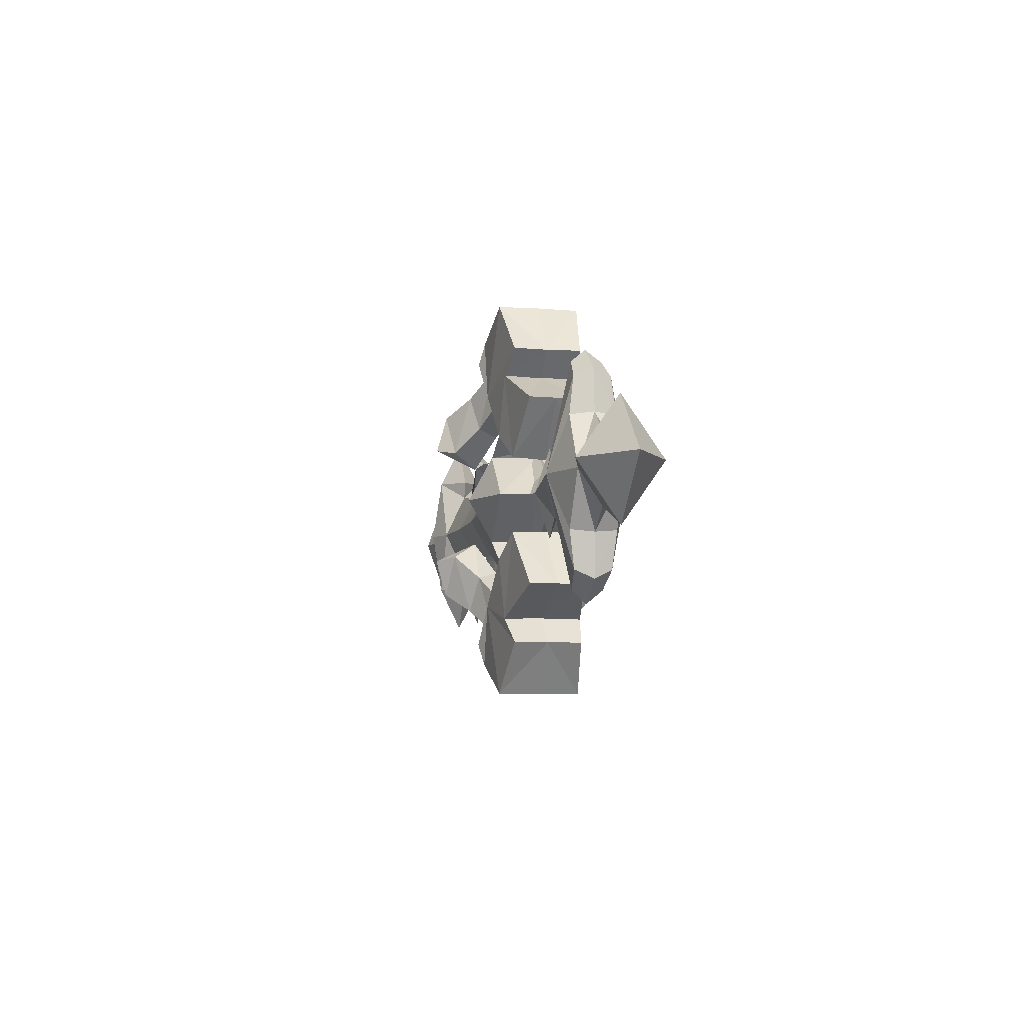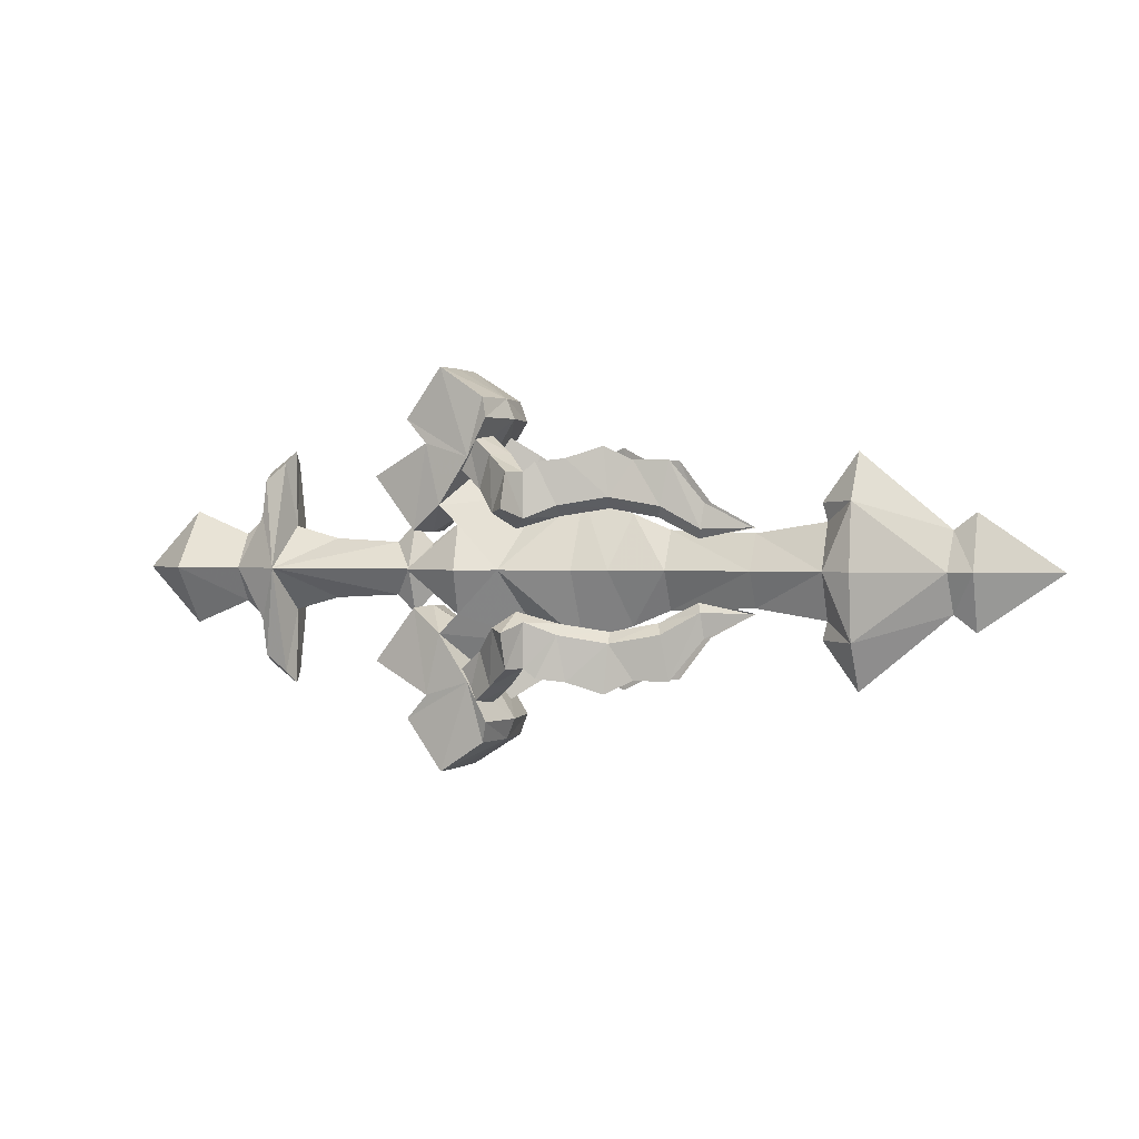
<metadata>
{"format":"obj","ext":"obj","renderer":"f3d","projection":"perspective","resolution":1024,"background":"white","views":[{"elev":-6.5,"azim":-103.0,"up":"+Z"},{"elev":1.1,"azim":22.1,"up":"+Z"}]}
</metadata>
<code>
g common_rightHandItem_18510
v 0.6342 0.3183 1.439
v 0.5759 2.65 2.075
v 1.779 2.8 0.9815
v 0.9949 0.3183 0.9834
v 0.5759 2.65 2.075
v 2.674 0.3183 4.535
v 5.924 0.3183 2.644
v 1.779 2.8 0.9815
v -1.452 0.3183 6.846
v -1.575 2.228 6.846
v -0.278 2.512 5.482
v -0.1019 0.3183 5.436
v 3.632 3.191 6.804
v 3.315 2.9 7.947
v 3.626 0.3183 7.963
v 4.099 0.3183 6.832
v 2.415 2.92 4.681
v -0.278 2.512 5.482
v -1.575 2.228 6.846
v 0.649 2.61 9.669
v 0.649 2.61 9.669
v -1.575 2.228 6.846
v -1.452 0.3183 6.846
v 0.6626 0.3183 9.7
v -3.619 0.3183 3.711
v -3.688 1.865 3.714
v -1.149 2.262 0.6784
v -0.8903 0.3183 0.5806
v -0.8903 0.3183 0.5806
v -1.149 2.262 0.6784
v 0.5759 2.65 2.075
v 0.6342 0.3183 1.439
v -3.688 1.865 3.714
v -3.619 0.3183 3.711
v -0.1019 0.3183 5.436
v -0.278 2.512 5.482
v -1.149 2.262 0.6784
v -3.688 1.865 3.714
v 0.5759 2.65 2.075
v 3.315 2.9 7.947
v 3.632 3.191 6.804
v 0.9949 0.3183 0.9834
v 1.779 2.8 0.9815
v -1.236 2.969 -1.457
v -1.784 0.3183 -1.457
v 18 0.3183 0.5315
v 21.89 0.3183 1.142
v 21.91 1.539 -1.457
v 18 1.42 -1.457
v 11.12 0.3183 1.588
v 13.25 0.3183 0.7099
v 13.33 1.627 -1.457
v 10.23 1.977 -1.457
v 23.45 1.611 2.213
v 23.5 2.164 -1.457
v 28.49 0.3183 0.706
v 29.69 0.3183 1.624
v 29.69 1.387 -1.457
v 28.32 1.204 -1.457
v 23.55 0.3183 4.8
v 4.309 3.18 -1.457
v 8.201 0.3183 2.557
v 8.198 2.234 -1.457
v 0.649 2.61 9.669
v 0.6626 0.3183 9.7
v 2.415 2.92 4.681
v 2.674 0.3183 4.535
v 2.101 4.079 -1.457
v 4.309 3.18 -1.457
v -1.236 2.969 -1.457
v 0.5759 2.65 2.075
v 21.63 0.3183 2.143
v 34.18 0.3183 -1.457
v 8.201 0.3183 2.557
v 0.6342 0.3183 -4.353
v 0.9949 0.3183 -3.897
v 1.779 2.8 -3.895
v 0.5759 2.65 -4.989
v 0.5759 2.65 -4.989
v 1.779 2.8 -3.895
v 5.924 0.3183 -5.558
v 2.674 0.3183 -7.449
v -1.452 0.3183 -9.759
v -0.1019 0.3183 -8.349
v -0.278 2.512 -8.396
v -1.575 2.228 -9.759
v 3.632 3.191 -9.717
v 4.099 0.3183 -9.745
v 3.626 0.3183 -10.88
v 3.315 2.9 -10.86
v 2.415 2.92 -7.594
v 0.649 2.61 -12.58
v -1.575 2.228 -9.759
v -0.278 2.512 -8.396
v 0.649 2.61 -12.58
v 0.6626 0.3183 -12.61
v -1.452 0.3183 -9.759
v -1.575 2.228 -9.759
v -3.619 0.3183 -6.624
v -0.8903 0.3183 -3.494
v -1.149 2.262 -3.592
v -3.688 1.865 -6.627
v -0.8903 0.3183 -3.494
v 0.6342 0.3183 -4.353
v 0.5759 2.65 -4.989
v -1.149 2.262 -3.592
v -3.688 1.865 -6.627
v -0.278 2.512 -8.396
v -0.1019 0.3183 -8.349
v -3.619 0.3183 -6.624
v -1.149 2.262 -3.592
v 0.5759 2.65 -4.989
v -3.688 1.865 -6.627
v 3.632 3.191 -9.717
v 3.315 2.9 -10.86
v 0.9949 0.3183 -3.897
v -1.784 0.3183 -1.457
v -1.236 2.969 -1.457
v 1.779 2.8 -3.895
v 18 0.3183 -3.445
v 21.89 0.3183 -4.056
v 11.12 0.3183 -4.501
v 13.25 0.3183 -3.623
v 23.45 1.611 -5.126
v 28.49 0.3183 -3.619
v 29.69 0.3183 -4.537
v 23.55 0.3183 -7.713
v 8.201 0.3183 -5.471
v 0.649 2.61 -12.58
v 0.6626 0.3183 -12.61
v 2.415 2.92 -7.594
v 2.674 0.3183 -7.449
v 0.5759 2.65 -4.989
v 21.63 0.3183 -5.056
v 8.201 0.3183 -5.471
v 1.787 -2.159 0.9972
v 0.5759 -2.013 2.075
v 0.5759 -2.013 2.075
v 1.787 -2.159 0.9972
v -0.278 -1.876 5.482
v -1.575 -1.592 6.846
v 3.632 -2.554 6.804
v 3.315 -2.264 7.947
v 2.415 -2.284 4.681
v 0.649 -1.973 9.669
v -1.575 -1.592 6.846
v -0.278 -1.876 5.482
v 0.649 -1.973 9.669
v -1.575 -1.592 6.846
v -1.149 -1.625 0.6784
v -3.688 -1.229 3.714
v 0.5759 -2.013 2.075
v -1.149 -1.625 0.6784
v -3.688 -1.229 3.714
v -0.278 -1.876 5.482
v -1.149 -1.625 0.6784
v 0.5759 -2.013 2.075
v -3.688 -1.229 3.714
v 3.632 -2.554 6.804
v 3.315 -2.264 7.947
v -1.256 -2.329 -1.464
v 1.787 -2.159 0.9972
v 18 -0.7835 -1.457
v 21.91 -0.9022 -1.457
v 10.23 -1.34 -1.457
v 13.33 -0.99 -1.457
v 23.5 -1.527 -1.457
v 23.45 -0.9741 2.213
v 28.32 -0.5674 -1.457
v 29.69 -0.7502 -1.457
v 4.309 -2.543 -1.457
v 8.198 -1.598 -1.457
v 0.649 -1.973 9.669
v 2.415 -2.284 4.681
v 2.113 -3.45 -1.464
v 4.309 -2.543 -1.457
v -1.256 -2.329 -1.464
v 0.5759 -2.013 2.075
v 0.5759 -2.013 -4.989
v 1.779 -2.164 -3.895
v 0.5759 -2.013 -4.989
v 1.779 -2.164 -3.895
v -1.575 -1.592 -9.759
v -0.278 -1.876 -8.396
v 3.632 -2.554 -9.717
v 3.315 -2.264 -10.86
v 2.415 -2.284 -7.594
v -0.278 -1.876 -8.396
v -1.575 -1.592 -9.759
v 0.649 -1.973 -12.58
v 0.649 -1.973 -12.58
v -1.575 -1.592 -9.759
v -3.688 -1.229 -6.627
v -1.149 -1.625 -3.592
v -1.149 -1.625 -3.592
v 0.5759 -2.013 -4.989
v -3.688 -1.229 -6.627
v -0.278 -1.876 -8.396
v -1.149 -1.625 -3.592
v -3.688 -1.229 -6.627
v 0.5759 -2.013 -4.989
v 3.315 -2.264 -10.86
v 3.632 -2.554 -9.717
v 1.779 -2.164 -3.895
v -1.256 -2.329 -1.464
v 23.45 -0.9741 -5.126
v 0.649 -1.973 -12.58
v 2.415 -2.284 -7.594
v 0.5759 -2.013 -4.989
v 6.043 3.635 1.316
v 5.44 5.337 1.835
v 5.479 4.77 3.809
v 5.983 3.499 3.816
v 1.149 2.256 4.634
v 3.296 3.217 2.923
v 4.148 2.038 2.55
v 1.582 0.6015 4.599
v 2.175 2.611 6.222
v 4.054 3.611 4.818
v 3.296 3.217 2.923
v 1.149 2.256 4.634
v 2.175 2.611 6.222
v 2.611 1.117 6.366
v 4.769 2.397 4.854
v 4.054 3.611 4.818
v 4.545 4.411 1.615
v 5.384 3.043 0.7714
v 5.479 4.77 3.809
v 4.545 4.411 1.615
v 5.983 3.499 3.816
v 5.479 4.77 3.809
v 5.44 5.337 1.835
v 5.384 3.043 0.7714
v 4.545 4.411 1.615
v 5.44 5.337 1.835
v 6.043 3.635 1.316
v 6.043 3.635 -4.23
v 5.983 3.499 -6.729
v 5.479 4.77 -6.722
v 5.44 5.337 -4.748
v 1.149 2.256 -7.547
v 1.582 0.6015 -7.512
v 4.148 2.038 -5.463
v 3.296 3.217 -5.836
v 2.175 2.611 -9.135
v 1.149 2.256 -7.547
v 3.296 3.217 -5.836
v 4.054 3.611 -7.731
v 2.175 2.611 -9.135
v 4.054 3.611 -7.731
v 4.769 2.397 -7.767
v 2.611 1.117 -9.279
v 5.384 3.043 -3.685
v 4.545 4.411 -4.529
v 4.545 4.411 -4.529
v 5.479 4.77 -6.722
v 5.983 3.499 -6.729
v 5.479 4.77 -6.722
v 5.44 5.337 -4.748
v 4.545 4.411 -4.529
v 5.384 3.043 -3.685
v 5.44 5.337 -4.748
v 6.043 3.635 -4.23
v 6.043 -2.998 1.316
v 5.983 -2.862 3.816
v 5.479 -4.134 3.809
v 5.44 -4.701 1.835
v 1.149 -1.619 4.634
v 1.582 0.03506 4.599
v 4.148 -1.402 2.55
v 3.296 -2.58 2.923
v 2.175 -1.975 6.222
v 1.149 -1.619 4.634
v 3.296 -2.58 2.923
v 4.054 -2.974 4.818
v 2.175 -1.975 6.222
v 4.054 -2.974 4.818
v 4.769 -1.76 4.854
v 2.611 -0.4806 6.366
v 5.384 -2.406 0.7714
v 4.545 -3.774 1.615
v 4.545 -3.774 1.615
v 5.479 -4.134 3.809
v 5.983 -2.862 3.816
v 5.479 -4.134 3.809
v 5.44 -4.701 1.835
v 4.545 -3.774 1.615
v 5.384 -2.406 0.7714
v 5.44 -4.701 1.835
v 6.043 -2.998 1.316
v 6.043 -2.998 -4.23
v 5.44 -4.701 -4.748
v 5.479 -4.134 -6.722
v 5.983 -2.862 -6.729
v 1.149 -1.619 -7.547
v 3.296 -2.58 -5.836
v 4.148 -1.402 -5.463
v 1.582 0.03506 -7.512
v 2.175 -1.975 -9.135
v 4.054 -2.974 -7.731
v 3.296 -2.58 -5.836
v 1.149 -1.619 -7.547
v 2.175 -1.975 -9.135
v 2.611 -0.4806 -9.279
v 4.769 -1.76 -7.767
v 4.054 -2.974 -7.731
v 4.545 -3.774 -4.529
v 5.384 -2.406 -3.685
v 5.479 -4.134 -6.722
v 4.545 -3.774 -4.529
v 5.983 -2.862 -6.729
v 5.479 -4.134 -6.722
v 5.44 -4.701 -4.748
v 5.384 -2.406 -3.685
v 4.545 -3.774 -4.529
v 5.44 -4.701 -4.748
v 6.043 -2.998 -4.23
v -3.074 0.3183 0.03241
v -2.021 1.184 -1.457
v -9.996 2.524 -1.457
v -6.941 0.3183 0.2343
v -0.6288 1.644 -1.457
v -0.8874 0.3183 -0.05241
v 1.147 0.3183 1.431
v 1.889 0.3183 0.7753
v -2.001 0.3183 1.096
v -9.646 0.3183 5.226
v -9.88 1.144 4.523
v -11.05 1.322 3.553
v -11.29 0.3183 4.026
v -16.2 2.613 -1.457
v -16.2 0.3183 1.798
v -12.88 0.3183 0.4874
v -12.8 1.576 -1.457
v -19.44 0.3183 -1.457
v -9.574 0.3183 0.9418
v -11.5 0.3183 1.645
v -11.16 1.576 1.507
v -9.88 1.144 4.523
v -9.646 0.3183 5.226
v -9.574 0.3183 0.9418
v -9.996 2.524 -1.457
v -9.996 2.524 -1.457
v -3.074 0.3183 -2.946
v -6.941 0.3183 -3.148
v 1.147 0.3183 -4.344
v -0.8874 0.3183 -2.861
v 1.889 0.3183 -3.689
v -2.001 0.3183 -4.01
v -9.646 0.3183 -8.139
v -11.29 0.3183 -6.94
v -11.05 1.322 -6.467
v -9.88 1.144 -7.437
v -12.88 0.3183 -3.401
v -16.2 0.3183 -4.711
v -9.574 0.3183 -3.855
v -11.5 0.3183 -4.558
v -11.16 1.576 -4.42
v -9.88 1.144 -7.437
v -9.574 0.3183 -3.855
v -9.646 0.3183 -8.139
v -9.996 -1.888 -1.457
v -2.021 -0.5476 -1.457
v -0.6288 -1.008 -1.457
v -11.05 -0.6859 3.553
v -9.88 -0.5078 4.523
v -16.2 -1.976 -1.457
v -12.8 -0.9398 -1.457
v -11.16 -0.9398 1.507
v -9.88 -0.5078 4.523
v -9.996 -1.888 -1.457
v -9.996 -1.888 -1.457
v -9.88 -0.5078 -7.437
v -11.05 -0.6859 -6.467
v -11.16 -0.9398 -4.42
v -9.88 -0.5078 -7.437
f 1 2 3
f 3 4 1
f 5 6 7
f 7 8 5
f 9 10 11
f 11 12 9
f 13 14 15
f 15 16 13
f 17 18 19
f 19 20 17
f 21 22 23
f 23 24 21
f 25 26 27
f 27 28 25
f 29 30 31
f 31 32 29
f 33 34 35
f 35 36 33
f 37 38 18
f 18 39 37
f 17 20 40
f 40 41 17
f 42 43 44
f 44 45 42
f 46 47 48
f 48 49 46
f 50 51 52
f 52 53 50
f 48 47 54
f 54 55 48
f 56 57 58
f 58 59 56
f 54 60 56
f 56 59 54
f 51 46 49
f 49 52 51
f 61 62 63
f 64 65 15
f 15 14 64
f 66 13 16
f 16 67 66
f 68 8 69
f 17 39 18
f 8 68 70
f 8 7 69
f 71 66 67
f 54 59 55
f 54 72 60
f 54 47 72
f 73 58 57
f 50 53 62
f 53 63 62
f 69 7 74
f 75 76 77
f 77 78 75
f 79 80 81
f 81 82 79
f 83 84 85
f 85 86 83
f 87 88 89
f 89 90 87
f 91 92 93
f 93 94 91
f 95 96 97
f 97 98 95
f 99 100 101
f 101 102 99
f 103 104 105
f 105 106 103
f 107 108 109
f 109 110 107
f 111 112 94
f 94 113 111
f 91 114 115
f 115 92 91
f 116 117 118
f 118 119 116
f 120 49 48
f 48 121 120
f 122 53 52
f 52 123 122
f 48 55 124
f 124 121 48
f 125 59 58
f 58 126 125
f 124 59 125
f 125 127 124
f 123 52 49
f 49 120 123
f 61 63 128
f 129 90 89
f 89 130 129
f 131 132 88
f 88 87 131
f 68 69 80
f 91 94 112
f 80 70 68
f 80 69 81
f 133 132 131
f 124 55 59
f 124 127 134
f 124 134 121
f 73 126 58
f 122 128 53
f 53 128 63
f 69 135 81
f 1 4 136
f 136 137 1
f 138 139 7
f 7 6 138
f 9 12 140
f 140 141 9
f 142 16 15
f 15 143 142
f 144 145 146
f 146 147 144
f 148 24 23
f 23 149 148
f 25 28 150
f 150 151 25
f 29 32 152
f 152 153 29
f 154 155 35
f 35 34 154
f 156 157 147
f 147 158 156
f 144 159 160
f 160 145 144
f 42 45 161
f 161 162 42
f 46 163 164
f 164 47 46
f 50 165 166
f 166 51 50
f 164 167 168
f 168 47 164
f 56 169 170
f 170 57 56
f 168 169 56
f 56 60 168
f 51 166 163
f 163 46 51
f 171 172 62
f 173 143 15
f 15 65 173
f 174 67 16
f 16 142 174
f 175 176 139
f 144 147 157
f 139 177 175
f 139 176 7
f 178 67 174
f 168 167 169
f 168 60 72
f 168 72 47
f 73 57 170
f 50 62 165
f 165 62 172
f 176 74 7
f 75 179 180
f 180 76 75
f 181 82 81
f 81 182 181
f 83 183 184
f 184 84 83
f 185 186 89
f 89 88 185
f 187 188 189
f 189 190 187
f 191 192 97
f 97 96 191
f 99 193 194
f 194 100 99
f 103 195 196
f 196 104 103
f 197 110 109
f 109 198 197
f 199 200 188
f 188 201 199
f 187 190 202
f 202 203 187
f 116 204 205
f 205 117 116
f 120 121 164
f 164 163 120
f 122 123 166
f 166 165 122
f 164 121 206
f 206 167 164
f 125 126 170
f 170 169 125
f 206 127 125
f 125 169 206
f 123 120 163
f 163 166 123
f 171 128 172
f 207 130 89
f 89 186 207
f 208 185 88
f 88 132 208
f 175 182 176
f 187 201 188
f 182 175 177
f 182 81 176
f 209 208 132
f 206 169 167
f 206 134 127
f 206 121 134
f 73 170 126
f 122 165 128
f 165 172 128
f 176 81 135
f 210 211 212
f 212 213 210
f 214 215 216
f 216 217 214
f 218 219 220
f 220 221 218
f 222 223 224
f 224 225 222
f 215 226 227
f 227 216 215
f 219 228 229
f 229 220 219
f 230 231 225
f 225 224 230
f 232 233 234
f 229 228 235
f 232 236 233
f 237 238 239
f 239 240 237
f 241 242 243
f 243 244 241
f 245 246 247
f 247 248 245
f 249 250 251
f 251 252 249
f 244 243 253
f 253 254 244
f 248 247 255
f 255 256 248
f 257 251 250
f 250 258 257
f 259 260 261
f 255 262 256
f 259 261 263
f 264 265 266
f 266 267 264
f 268 269 270
f 270 271 268
f 272 273 274
f 274 275 272
f 276 277 278
f 278 279 276
f 271 270 280
f 280 281 271
f 275 274 282
f 282 283 275
f 284 278 277
f 277 285 284
f 286 287 288
f 282 289 283
f 286 288 290
f 291 292 293
f 293 294 291
f 295 296 297
f 297 298 295
f 299 300 301
f 301 302 299
f 303 304 305
f 305 306 303
f 296 307 308
f 308 297 296
f 300 309 310
f 310 301 300
f 311 312 306
f 306 305 311
f 313 314 315
f 310 309 316
f 313 317 314
f 318 319 320
f 320 321 318
f 322 319 323
f 323 324 322
f 324 325 322
f 319 326 323
f 319 318 326
f 327 328 329
f 329 330 327
f 331 332 333
f 333 334 331
f 332 331 335
f 320 336 321
f 337 338 334
f 334 333 337
f 339 340 341
f 341 342 339
f 343 334 338
f 330 329 338
f 338 337 330
f 329 328 343
f 343 338 329
f 344 345 320
f 320 319 344
f 322 346 347
f 347 319 322
f 346 322 348
f 319 347 349
f 319 349 344
f 350 351 352
f 352 353 350
f 331 334 354
f 354 355 331
f 355 335 331
f 320 345 356
f 357 354 334
f 334 358 357
f 359 342 360
f 360 361 359
f 343 358 334
f 351 357 358
f 358 352 351
f 352 358 343
f 343 353 352
f 318 321 362
f 362 363 318
f 364 324 323
f 323 363 364
f 324 364 325
f 363 323 326
f 363 326 318
f 327 330 365
f 365 366 327
f 367 368 333
f 333 332 367
f 332 335 367
f 362 321 336
f 337 333 368
f 368 369 337
f 370 371 341
f 341 340 370
f 372 369 368
f 330 337 369
f 369 365 330
f 365 369 372
f 372 366 365
f 344 363 362
f 362 345 344
f 364 363 347
f 347 346 364
f 346 348 364
f 363 349 347
f 363 344 349
f 350 373 374
f 374 351 350
f 367 355 354
f 354 368 367
f 355 367 335
f 362 356 345
f 357 375 368
f 368 354 357
f 376 361 360
f 360 371 376
f 372 368 375
f 351 374 375
f 375 357 351
f 374 373 372
f 372 375 374
g common_rightHandItem_18510
v 6.043 3.635 1.316
v 7.612 2.785 2.022
v 7.493 2.051 1.445
v 5.384 3.043 0.7714
v 5.983 3.499 3.816
v 6.532 3.174 4.37
v 7.612 2.785 2.022
v 6.043 3.635 1.316
v 12.69 0.7298 1.382
v 12.98 1.349 1.976
v 15.14 1.044 0.7628
v 14.95 0.7043 0.2449
v 10.24 1.917 2.47
v 10.07 1.197 1.872
v 12.98 1.349 1.976
v 13.43 1.157 4.477
v 15.14 1.044 0.7628
v 17.89 0.6548 0.8316
v 15.31 0.8961 2.161
v 17.89 0.6548 0.8316
v 11.5 1.455 4.457
v 8.056 2.616 4.552
v 9.966 1.914 5.212
v 10.24 1.917 2.47
v 6.043 3.635 -4.23
v 5.384 3.043 -3.685
v 7.493 2.051 -4.359
v 7.612 2.785 -4.936
v 5.983 3.499 -6.729
v 6.043 3.635 -4.23
v 7.612 2.785 -4.936
v 6.532 3.174 -7.283
v 12.69 0.7298 -4.295
v 14.95 0.7043 -3.158
v 15.14 1.044 -3.676
v 12.98 1.349 -4.889
v 10.24 1.917 -5.384
v 10.07 1.197 -4.785
v 12.98 1.349 -4.889
v 15.14 1.044 -3.676
v 13.43 1.157 -7.39
v 17.89 0.6548 -3.745
v 17.89 0.6548 -3.745
v 15.31 0.8961 -5.074
v 11.5 1.455 -7.37
v 8.056 2.616 -7.465
v 10.24 1.917 -5.384
v 9.966 1.914 -8.125
v 6.043 -2.998 1.316
v 5.384 -2.406 0.7714
v 7.493 -1.414 1.445
v 7.612 -2.148 2.022
v 5.983 -2.862 3.816
v 6.043 -2.998 1.316
v 7.612 -2.148 2.022
v 6.532 -2.538 4.37
v 12.69 -0.09329 1.382
v 14.95 -0.06772 0.2449
v 15.14 -0.407 0.7628
v 12.98 -0.7124 1.976
v 10.24 -1.281 2.47
v 10.07 -0.5603 1.872
v 12.98 -0.7124 1.976
v 15.14 -0.407 0.7628
v 13.43 -0.5203 4.477
v 17.89 -0.01828 0.8316
v 17.89 -0.01828 0.8316
v 15.31 -0.2596 2.161
v 11.5 -0.8183 4.457
v 8.056 -1.98 4.552
v 10.24 -1.281 2.47
v 9.966 -1.277 5.212
v 6.043 -2.998 -4.23
v 7.612 -2.148 -4.936
v 7.493 -1.414 -4.359
v 5.384 -2.406 -3.685
v 5.983 -2.862 -6.729
v 6.532 -2.538 -7.283
v 7.612 -2.148 -4.936
v 6.043 -2.998 -4.23
v 12.69 -0.09329 -4.295
v 12.98 -0.7124 -4.889
v 15.14 -0.407 -3.676
v 14.95 -0.06772 -3.158
v 10.24 -1.281 -5.384
v 10.07 -0.5603 -4.785
v 12.98 -0.7124 -4.889
v 13.43 -0.5203 -7.39
v 15.14 -0.407 -3.676
v 17.89 -0.01828 -3.745
v 15.31 -0.2596 -5.074
v 17.89 -0.01828 -3.745
v 11.5 -0.8183 -7.37
v 8.056 -1.98 -7.465
v 9.966 -1.277 -8.125
v 10.24 -1.281 -5.384
v 2.611 1.117 6.366
v 1.582 0.6015 4.599
v 4.148 2.038 2.55
v 4.769 2.397 4.854
v 5.384 3.043 0.7714
v 5.983 3.499 3.816
v 6.043 3.635 1.316
v 2.611 1.117 -9.279
v 4.769 2.397 -7.767
v 4.148 2.038 -5.463
v 1.582 0.6015 -7.512
v 5.384 3.043 -3.685
v 5.983 3.499 -6.729
v 6.043 3.635 -4.23
v 2.611 -0.4806 6.366
v 4.769 -1.76 4.854
v 4.148 -1.402 2.55
v 1.582 0.03506 4.599
v 5.384 -2.406 0.7714
v 5.983 -2.862 3.816
v 6.043 -2.998 1.316
v 2.611 -0.4806 -9.279
v 1.582 0.03506 -7.512
v 4.148 -1.402 -5.463
v 4.769 -1.76 -7.767
v 5.384 -2.406 -3.685
v 5.983 -2.862 -6.729
v 6.043 -2.998 -4.23
f 377 378 379
f 379 380 377
f 381 382 383
f 383 384 381
f 385 386 387
f 387 388 385
f 389 386 385
f 385 390 389
f 378 389 390
f 390 379 378
f 391 392 393
f 388 387 394
f 393 395 396
f 397 392 391
f 398 399 400
f 392 395 393
f 400 399 397
f 397 391 400
f 383 382 398
f 398 400 383
f 401 402 403
f 403 404 401
f 405 406 407
f 407 408 405
f 409 410 411
f 411 412 409
f 413 414 409
f 409 412 413
f 404 403 414
f 414 413 404
f 415 416 417
f 410 418 411
f 416 419 420
f 421 415 417
f 422 423 424
f 417 416 420
f 423 421 424
f 421 423 415
f 407 422 408
f 422 407 423
f 425 426 427
f 427 428 425
f 429 430 431
f 431 432 429
f 433 434 435
f 435 436 433
f 437 438 433
f 433 436 437
f 428 427 438
f 438 437 428
f 439 440 441
f 434 442 435
f 440 443 444
f 445 439 441
f 446 447 448
f 441 440 444
f 447 445 448
f 445 447 439
f 431 446 432
f 446 431 447
f 449 450 451
f 451 452 449
f 453 454 455
f 455 456 453
f 457 458 459
f 459 460 457
f 461 458 457
f 457 462 461
f 450 461 462
f 462 451 450
f 463 464 465
f 460 459 466
f 465 467 468
f 469 464 463
f 470 471 472
f 464 467 465
f 472 471 469
f 469 463 472
f 455 454 470
f 470 472 455
f 473 474 475
f 475 476 473
f 477 478 476
f 476 475 477
f 478 477 479
f 480 481 482
f 482 483 480
f 484 482 481
f 481 485 484
f 485 486 484
f 487 488 489
f 489 490 487
f 491 489 488
f 488 492 491
f 492 493 491
f 494 495 496
f 496 497 494
f 498 499 497
f 497 496 498
f 499 498 500

</code>
